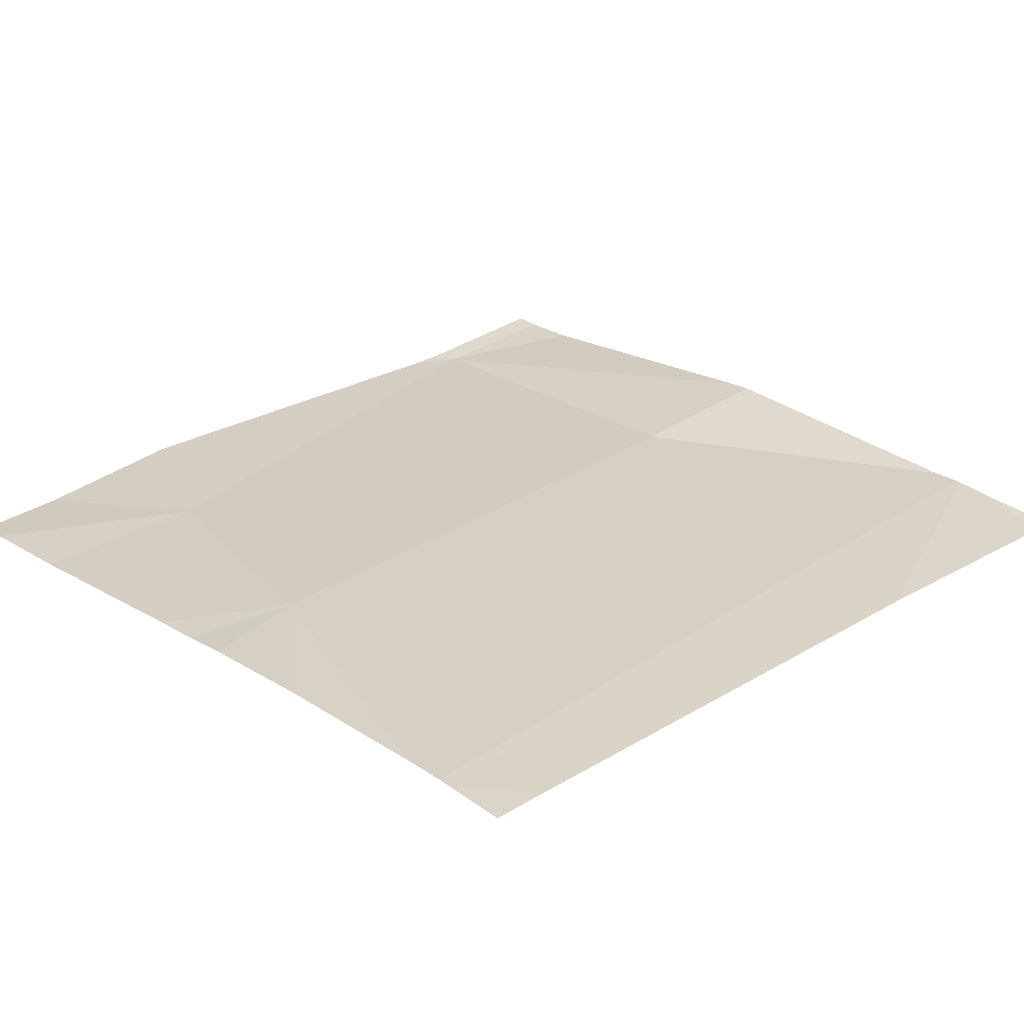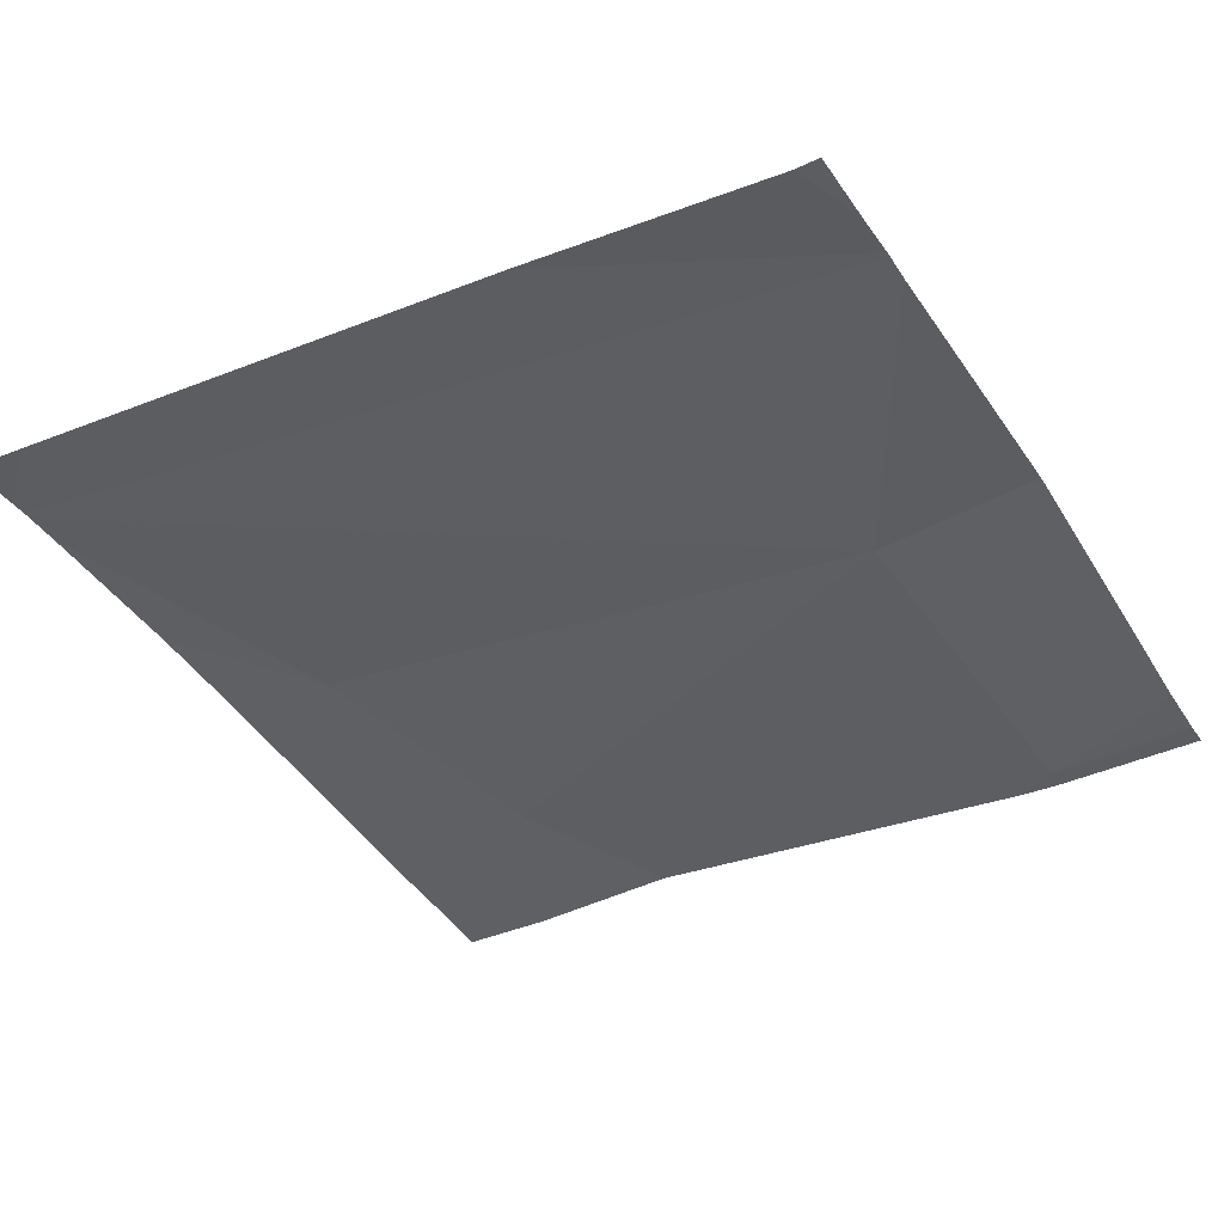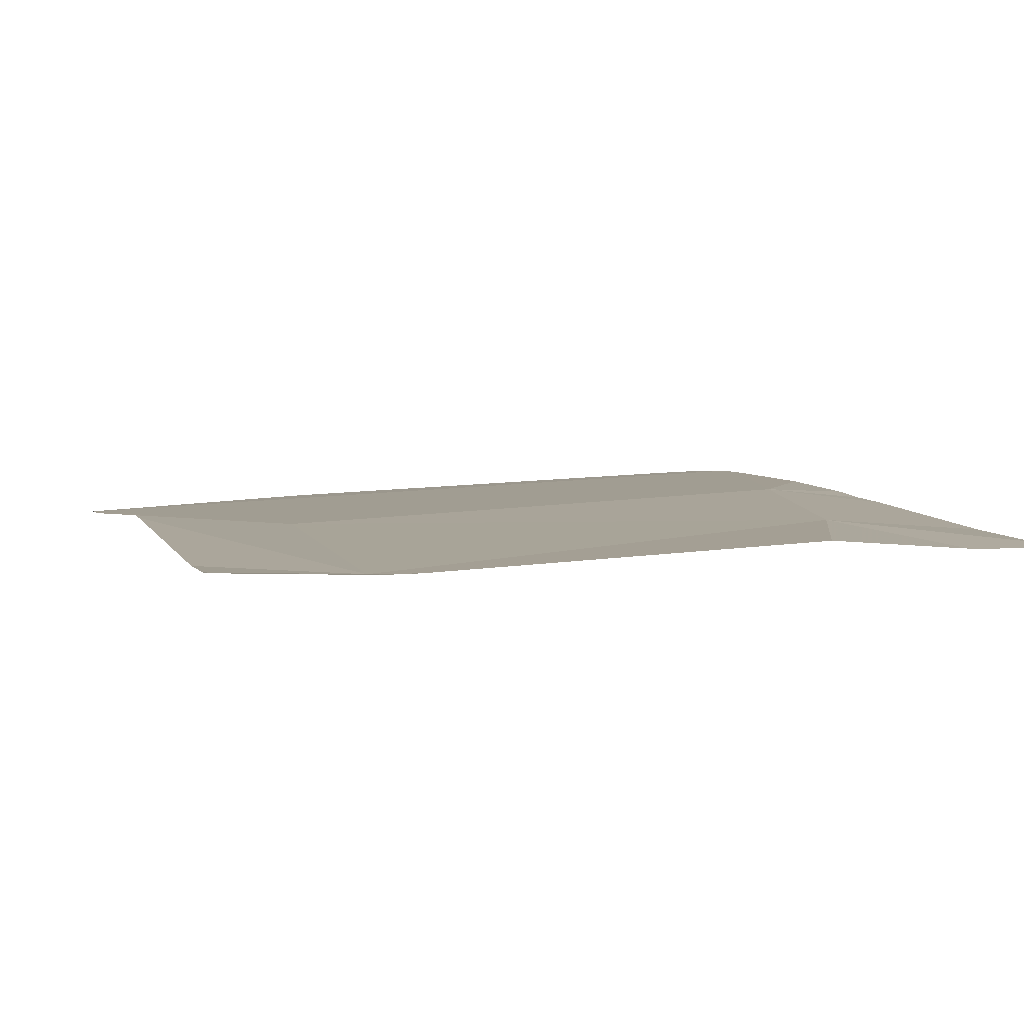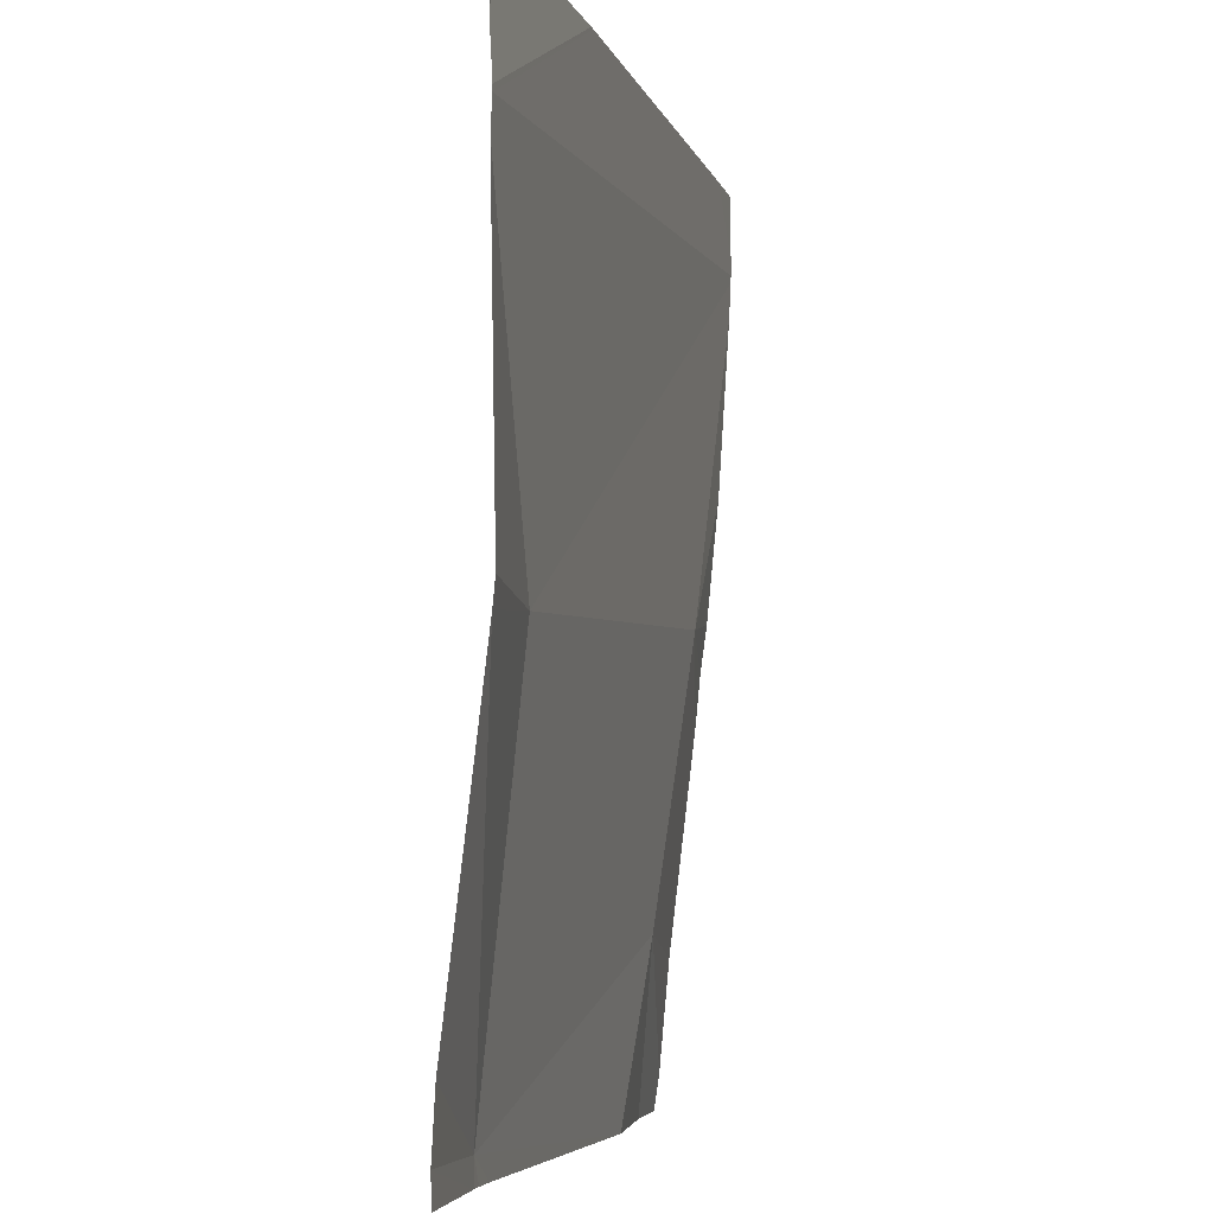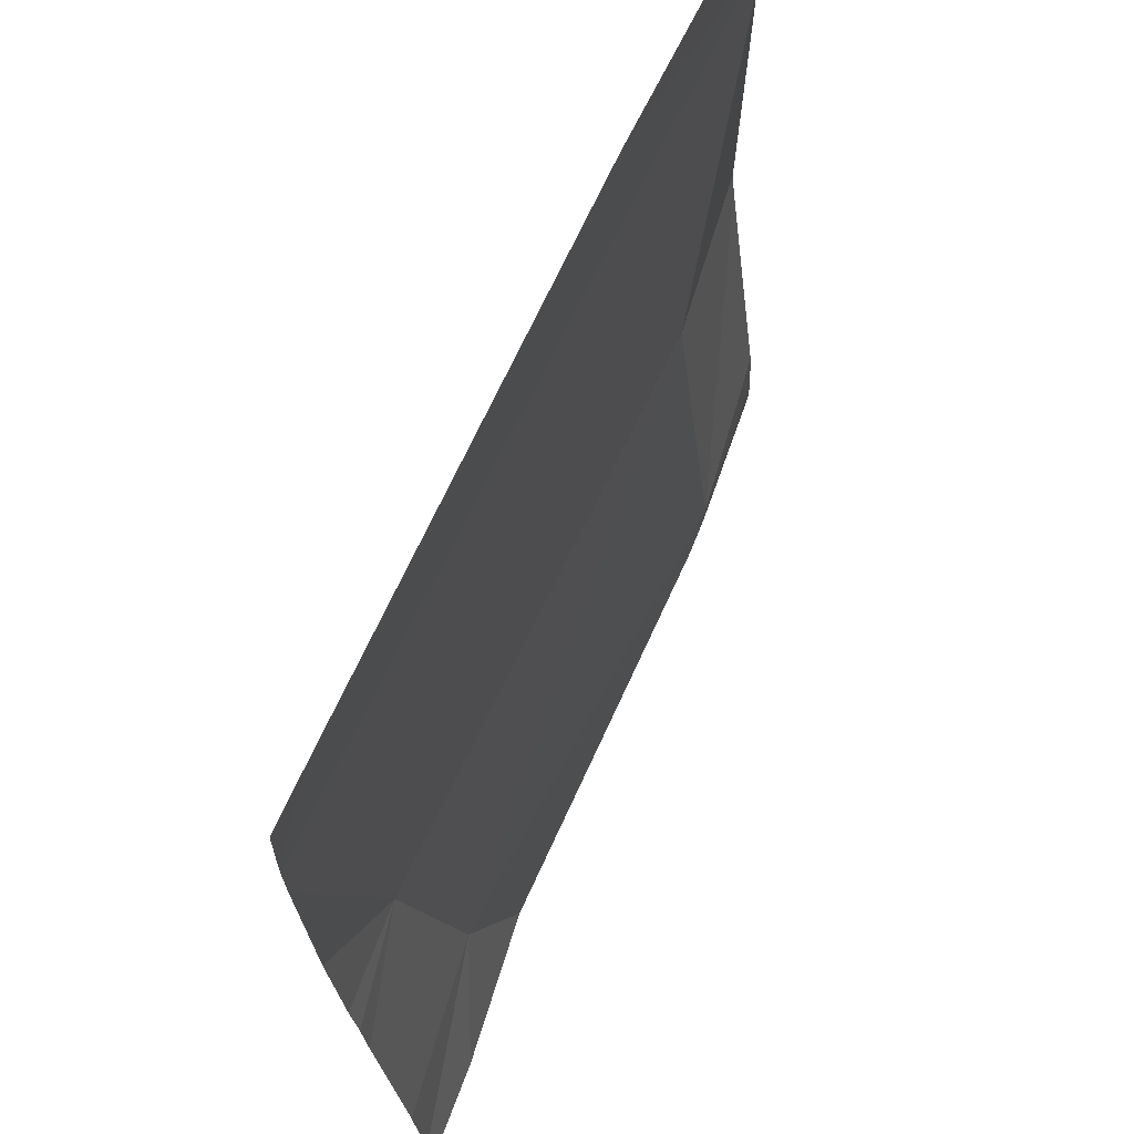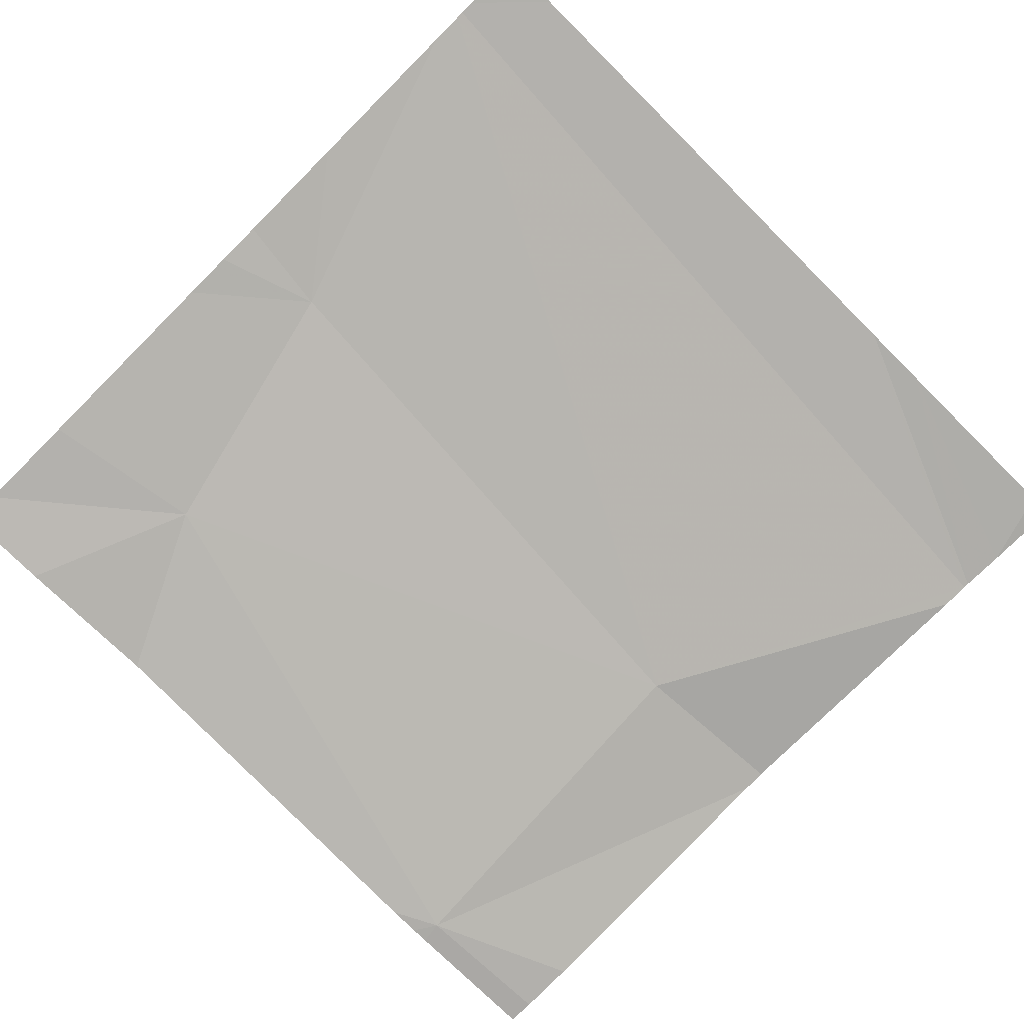
<metadata>
{"format":"obj","ext":"obj","renderer":"f3d","projection":"perspective","resolution":1024,"background":"white","views":[{"elev":30.3,"azim":136.2,"up":"+Z"},{"elev":-36.8,"azim":-150.2,"up":"+Z"},{"elev":1.4,"azim":-19.1,"up":"+Z"},{"elev":-5.3,"azim":-80.2,"up":"+Y"},{"elev":65.9,"azim":110.8,"up":"+Y"},{"elev":-77.2,"azim":135.1,"up":"+Z"}]}
</metadata>
<code>
v -106.9 241.8 483.3
v -106.9 240.9 483.2
v -107.5 241.9 483.2
v -106.9 241.8 483.3
v -107.8 241.9 483.2
v -107 241.9 483.3
v -107.7 240.9 483.2
v -107.6 241.9 483.2
v -107 241.4 483.2
v -107.1 241.1 483.2
v -107.7 241.4 483.2
v -107.8 241.9 483.2
v -107.7 240.9 483.2
v -106.9 241.7 483.3
v -107.2 240.9 483.2
v -106.9 240.9 483.2
v -107.6 240.9 483.2
v -107.7 240.9 483.2
v -107 240.9 483.2
v -107.8 241.8 483.2
v -107.8 240.9 483.2
v -107.5 241.9 483.2
v -107.8 241 483.2
v -107.8 241.7 483.2
v -107.8 241.7 483.2
v -107.8 241.3 483.2
v -107.8 241.7 483.2
v -107.8 241.4 483.2
v -106.9 241.3 483.2
v -106.9 241.4 483.2
v -106.9 241.5 483.3
v -106.9 241.1 483.2
v -106.9 241.4 483.2
v -106.9 241.8 483.3
v -107.8 240.9 483.2
v -106.9 240.9 483.2
v -107.8 240.9 483.2
v -106.9 241.9 483.3
f 10 9 11
f 3 27 22
f 13 21 35
f 30 9 29
f 11 9 14
f 24 11 4
f 15 7 17
f 29 9 10
f 27 24 22
f 11 7 10
f 26 11 28
f 22 24 6
f 36 2 19
f 35 21 37
f 29 10 32
f 12 20 5
f 8 20 27
f 17 7 18
f 15 10 7
f 2 10 19
f 21 7 23
f 6 1 38
f 23 7 26
f 24 1 6
f 1 24 34
f 25 11 24
f 19 10 15
f 4 11 14
f 26 7 11
f 14 9 31
f 8 27 3
f 16 2 36
f 28 11 25
f 5 20 8
f 31 9 33
f 32 10 2
f 18 7 13
f 33 9 30
f 13 7 21
f 34 24 4

</code>
